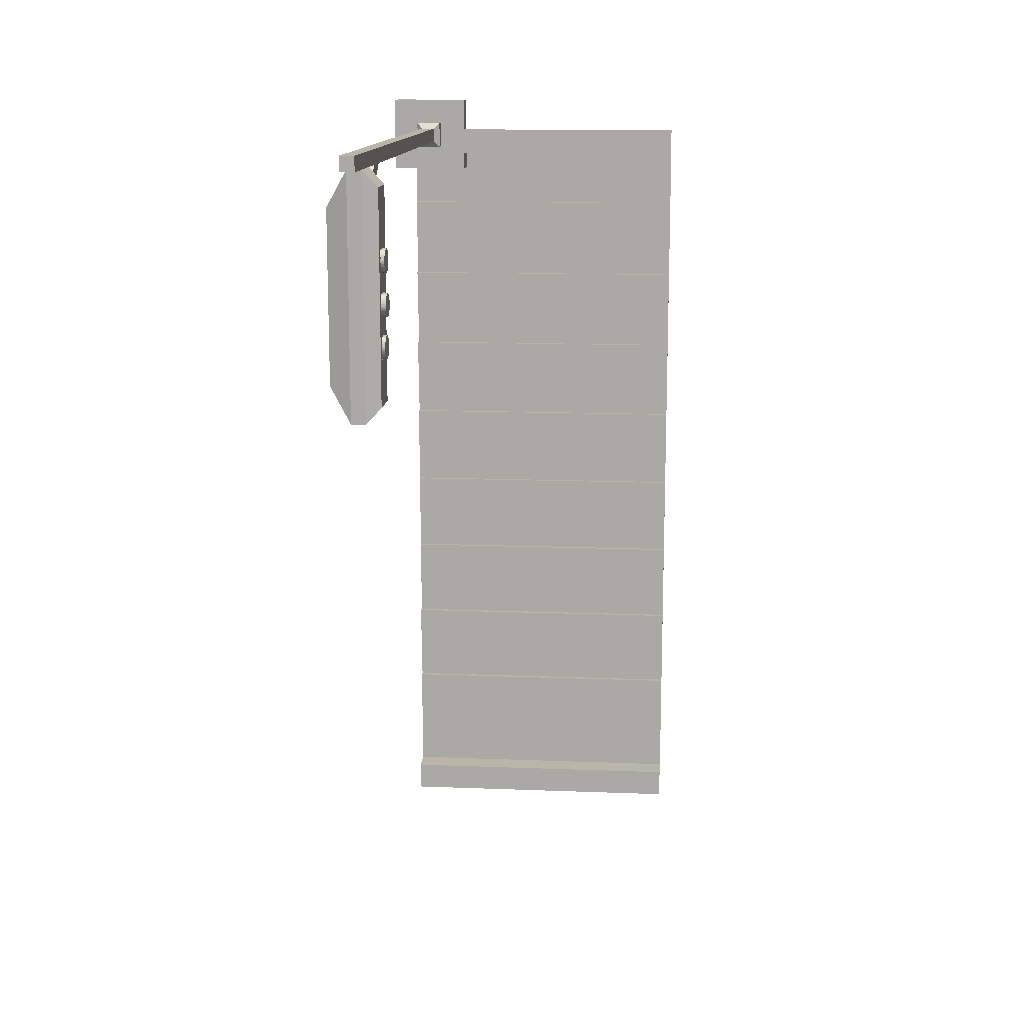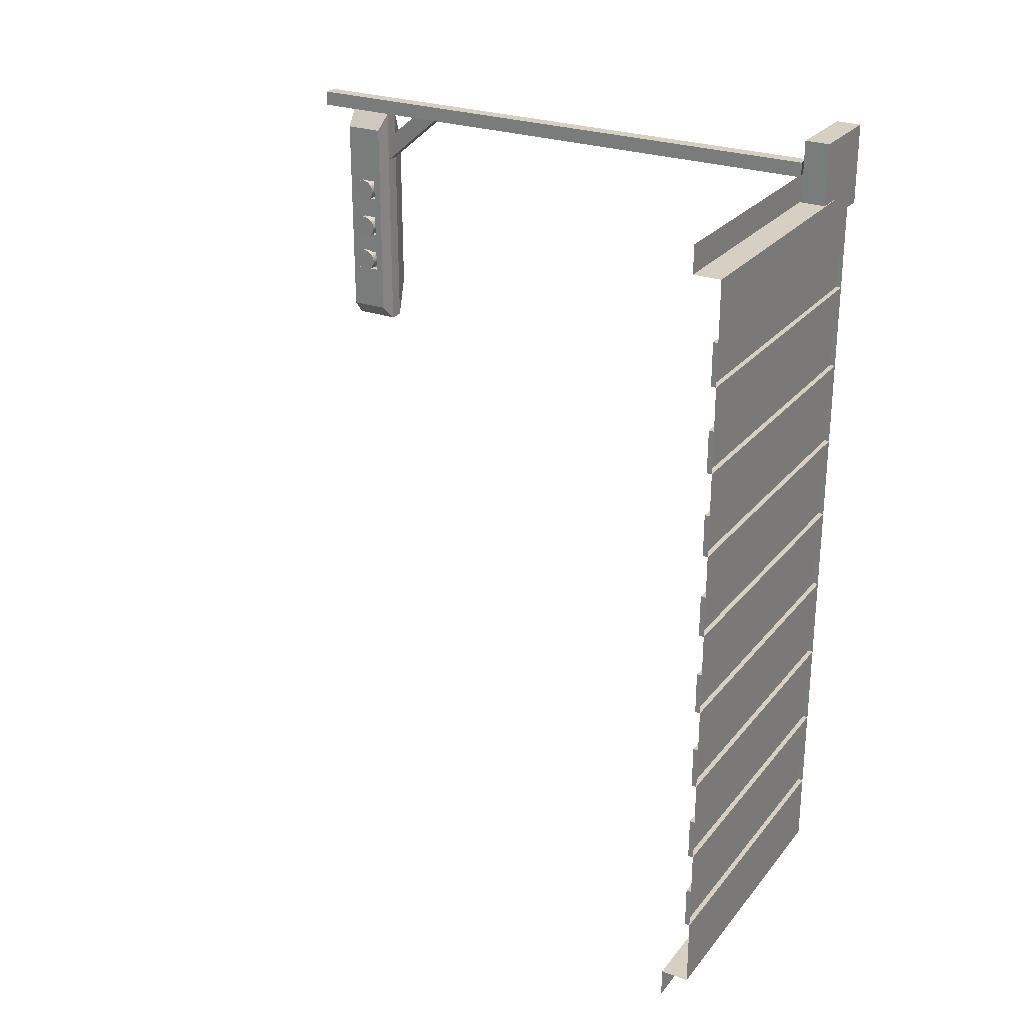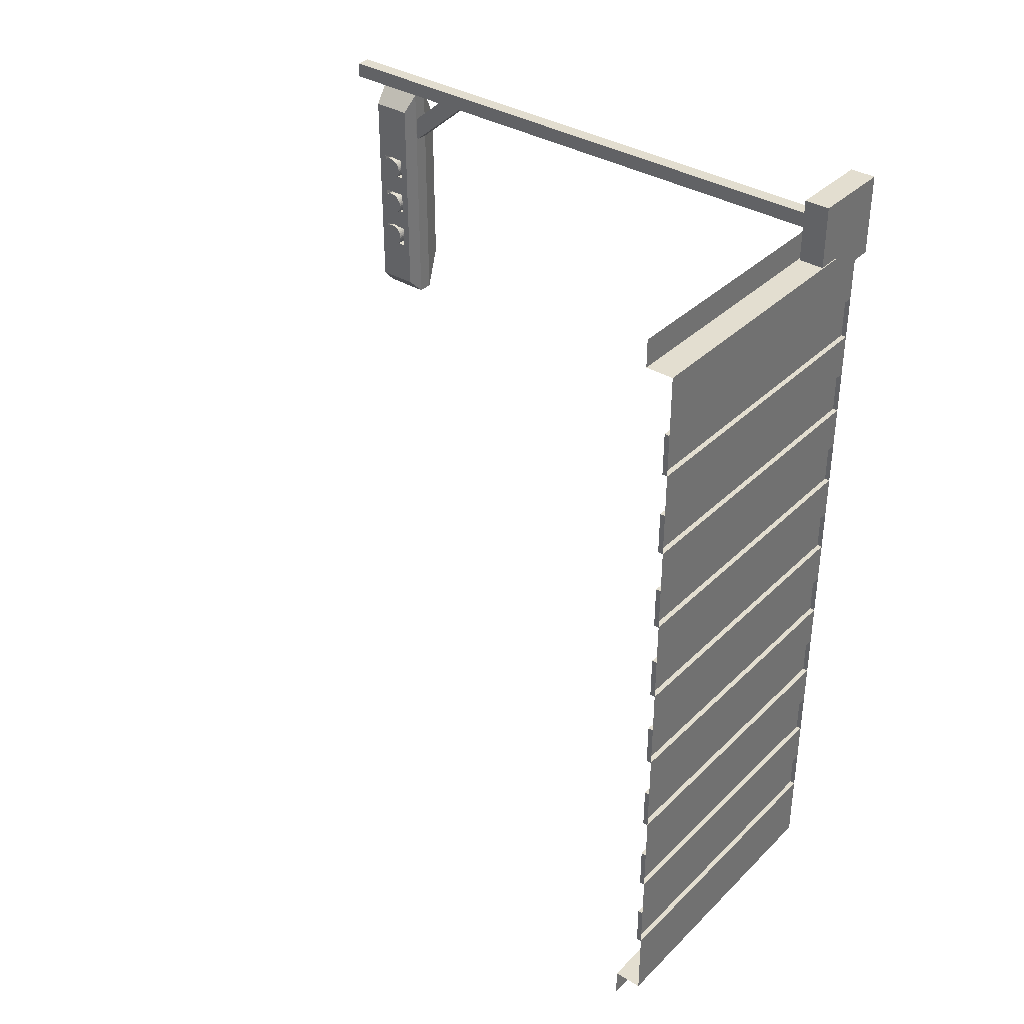
<metadata>
{"format":"obj","ext":"obj","renderer":"f3d","projection":"perspective","resolution":1024,"background":"white","views":[{"elev":13.5,"azim":-175.0,"up":"+Z"},{"elev":26.2,"azim":-60.2,"up":"+Z"},{"elev":35.9,"azim":-51.5,"up":"+Z"}]}
</metadata>
<code>
o Plane.008
v 24.99 0 -2.736
v 27.16 0 -2.736
v 24.99 0.2023 -2.736
v 27.16 0.2023 -2.736
v 24.99 0.2023 -2.931
v 27.16 0.2023 -2.931
v 24.99 0.2023 -2.947
v 27.16 0.2023 -2.947
v 27.16 0 2.736
v 24.99 0 2.736
v 24.99 0.03594 0.5052
v 24.99 0.03594 0.2019
v 27.16 0.03594 0.2019
v 27.16 0.03594 0.5052
v 24.99 0.03594 1.113
v 24.99 0.03594 0.8099
v 27.16 0.03594 0.8099
v 27.16 0.03594 1.113
v 24.99 0.03594 1.721
v 24.99 0.03594 1.418
v 27.16 0.03594 1.418
v 27.16 0.03594 1.721
v 24.99 0.03594 2.329
v 24.99 0.03594 2.026
v 27.16 0.03594 2.026
v 27.16 0.03594 2.329
v 24.99 0 -1.927
v 24.99 0 -2.23
v 24.99 0 -1.319
v 24.99 0 -1.622
v 24.99 0 -0.7109
v 24.99 0 -1.014
v 24.99 0 -0.1029
v 24.99 0 -0.4061
v 24.99 0 0.5052
v 24.99 0 0.2019
v 24.99 0 1.113
v 24.99 0 0.8099
v 24.99 0 1.721
v 24.99 0 1.418
v 24.99 0 2.329
v 24.99 0 2.026
v 27.16 0 2.026
v 27.16 0 2.329
v 27.16 0 1.418
v 27.16 0 1.721
v 27.16 0 0.8099
v 27.16 0 1.113
v 27.16 0 0.2019
v 27.16 0 0.5052
v 27.16 0 -0.4061
v 27.16 0 -0.1029
v 27.16 0 -1.014
v 27.16 0 -0.7109
v 27.16 0 -1.622
v 27.16 0 -1.319
v 27.16 0 -2.23
v 27.16 0 -1.927
v 27.16 0.03594 -0.1029
v 27.16 0.03594 -0.4061
v 24.99 0.03594 -0.4061
v 24.99 0.03594 -0.1029
v 27.16 0.03594 -0.7109
v 27.16 0.03594 -1.014
v 24.99 0.03594 -1.014
v 24.99 0.03594 -0.7109
v 27.16 0.03594 -1.319
v 27.16 0.03594 -1.622
v 24.99 0.03594 -1.622
v 24.99 0.03594 -1.319
v 27.16 0.03594 -1.927
v 27.16 0.03594 -2.23
v 24.99 0.03594 -2.23
v 24.99 0.03594 -1.927
v 27.32 0.006707 2.62
v 27.12 0.1823 3
v 27.32 0.006707 3.186
v 26.93 0.1823 2.806
v 26.73 0.006707 2.62
v 26.93 0.1823 3
v 26.73 0.006707 3.186
v 27.16 0.9997 4.63
v 26.9 0 -2.736
v 26.9 0.2023 -2.736
v 26.9 0.2023 -2.931
v 26.9 0.2023 -2.947
v 26.9 0 2.329
v 26.9 0.03594 -1.622
v 26.9 0.03594 1.721
v 26.9 0.03594 1.418
v 26.9 0.03594 2.329
v 26.9 0.03594 2.026
v 26.9 0.03594 0.8099
v 26.9 0.03594 1.113
v 26.9 0.03594 0.2019
v 26.9 0.03594 0.5052
v 26.9 0.03594 -0.4061
v 26.9 0.03594 -0.1029
v 26.9 0.03594 -1.014
v 26.9 0.03594 -0.7109
v 26.9 0 2.026
v 26.9 0 2.736
v 26.9 0 1.418
v 26.9 0 1.721
v 26.9 0 0.8099
v 26.9 0 1.113
v 26.9 0 0.2019
v 26.9 0 0.5052
v 26.9 0 -0.4061
v 26.9 0 -0.1029
v 26.9 0 -1.014
v 26.9 0 -0.7109
v 26.9 0 -1.622
v 26.9 0 -1.319
v 26.9 0 -2.23
v 26.9 0 -1.927
v 26.9 0.03594 -1.319
v 26.9 0.03594 -2.23
v 26.9 0.03594 -1.927
v 24.99 0 2.75
v 26.9 0 2.75
v 24.99 0.1948 2.75
v 26.9 0.1948 2.75
v 24.99 0.1948 2.947
v 26.9 0.1948 2.947
v 27.12 0.1823 2.806
v 27.32 0.1823 3.186
v 26.73 0.1823 3.186
v 27.32 0.1823 2.62
v 26.73 0.1823 2.62
v 27.12 0.255 3
v 26.93 0.255 3
v 27.12 0.255 2.806
v 26.93 0.255 2.806
v 27.08 0.2904 2.956
v 26.98 0.2904 2.956
v 27.08 0.2904 2.85
v 26.98 0.2904 2.85
v 27.08 0.5106 2.956
v 26.98 0.5106 2.956
v 27.08 0.5106 2.85
v 26.98 0.5106 2.85
v 27.08 2.213 2.956
v 26.98 2.213 2.956
v 27.08 2.213 2.85
v 26.98 2.213 2.85
v 27.08 2.718 2.956
v 26.98 2.718 2.956
v 27.08 2.718 2.85
v 26.98 2.718 2.85
v 27.08 3.522 2.956
v 26.98 3.522 2.956
v 27.08 3.522 2.85
v 26.98 3.522 2.85
v 27.08 4.327 2.956
v 26.98 4.327 2.956
v 27.08 4.327 2.85
v 26.98 4.327 2.85
v 26.98 4.065 2.956
v 26.98 4.065 2.85
v 27.08 4.065 2.956
v 27.08 4.065 2.85
v 26.98 3.756 2.85
v 27.08 3.756 2.85
v 26.98 3.756 2.956
v 27.08 3.756 2.956
v 26.98 4.065 1.16
v 27.08 4.065 1.16
v 26.98 3.756 1.16
v 27.08 3.756 1.16
v 27.22 4.019 2.6
v 27.22 3.801 2.6
v 27.22 4.019 1.41
v 27.22 3.801 1.41
v 26.87 4.044 2.738
v 26.87 3.776 2.738
v 26.87 4.044 1.272
v 26.87 3.776 1.272
v 26.98 3.324 2.85
v 27.08 3.324 2.85
v 27.08 3.324 2.956
v 26.98 3.324 2.956
v 27.08 3.522 2.85
v 26.98 3.522 2.85
v 26.98 3.324 2.85
v 27.08 3.324 2.85
v 26.99 4.001 2.444
v 27.09 4.001 2.444
v 26.99 3.803 2.444
v 27.09 3.803 2.444
v 27.08 4.065 2.456
v 27.08 4.065 2.117
v 27.08 4.065 1.779
v 27.08 4.065 1.441
v 26.98 4.065 1.441
v 26.98 4.065 1.779
v 26.98 4.065 2.117
v 26.98 4.065 2.456
v 26.98 3.756 2.456
v 26.98 3.756 2.117
v 26.98 3.756 1.779
v 26.98 3.756 1.441
v 27.08 3.756 1.441
v 27.08 3.756 1.779
v 27.08 3.756 2.117
v 27.08 3.756 2.456
v 27.22 4.019 2.322
v 27.22 4.019 2.084
v 27.22 4.019 1.846
v 27.22 4.019 1.608
v 27.22 3.801 1.608
v 27.22 3.801 1.846
v 27.22 3.801 2.084
v 27.22 3.801 2.322
v 26.87 4.044 1.484
v 26.87 3.991 1.589
v 26.88 4.047 1.505
v 26.87 3.991 1.736
v 26.87 3.991 1.882
v 26.89 4.047 1.805
v 26.87 3.991 2.03
v 26.87 3.991 2.175
v 26.89 4.048 2.105
v 26.87 3.991 2.323
v 26.87 4.044 2.427
v 26.89 4.047 2.405
v 26.87 3.776 2.427
v 26.87 3.83 2.323
v 26.89 3.773 2.405
v 26.87 3.83 2.175
v 26.87 3.83 2.03
v 26.89 3.773 2.105
v 26.87 3.83 1.882
v 26.87 3.83 1.736
v 26.89 3.773 1.805
v 26.87 3.83 1.589
v 26.87 3.776 1.484
v 26.88 3.773 1.505
v 26.87 4.044 2.364
v 26.87 3.776 2.364
v 26.87 4.044 2.071
v 26.87 3.776 2.071
v 26.87 3.776 2.134
v 26.87 4.044 2.134
v 26.87 4.044 1.778
v 26.87 3.776 1.778
v 26.87 3.776 1.841
v 26.87 4.044 1.841
v 26.87 3.776 1.547
v 26.87 4.044 1.547
v 26.92 3.991 2.323
v 26.92 3.83 2.323
v 26.92 3.991 2.03
v 26.92 3.83 2.03
v 26.92 3.83 2.175
v 26.92 3.991 2.175
v 26.92 3.991 1.736
v 26.92 3.83 1.736
v 26.92 3.83 1.882
v 26.92 3.991 1.882
v 26.92 3.83 1.589
v 26.92 3.991 1.589
v 26.84 3.922 1.583
v 27.01 3.92 1.583
v 26.84 3.907 1.585
v 27.01 3.904 1.585
v 26.84 3.891 1.589
v 27.01 3.889 1.589
v 26.84 3.877 1.597
v 27.01 3.875 1.597
v 26.84 3.865 1.607
v 27 3.862 1.607
v 26.84 3.855 1.619
v 27 3.852 1.619
v 26.84 3.847 1.633
v 27 3.845 1.633
v 26.84 3.843 1.649
v 27 3.84 1.649
v 26.84 3.841 1.665
v 27 3.838 1.665
v 26.84 3.843 1.68
v 27 3.84 1.68
v 26.84 3.847 1.696
v 27 3.845 1.696
v 26.84 3.855 1.71
v 27 3.852 1.71
v 26.84 3.865 1.722
v 27 3.862 1.722
v 26.84 3.877 1.732
v 27.01 3.875 1.732
v 26.84 3.891 1.74
v 27.01 3.889 1.74
v 26.84 3.907 1.744
v 27.01 3.904 1.744
v 26.84 3.922 1.746
v 27.01 3.92 1.746
v 26.84 3.938 1.744
v 27.01 3.935 1.744
v 26.84 3.954 1.74
v 27.01 3.951 1.74
v 26.84 3.968 1.732
v 27.01 3.965 1.732
v 26.85 3.98 1.722
v 27.01 3.977 1.722
v 26.85 3.99 1.71
v 27.01 3.987 1.71
v 26.85 3.997 1.696
v 27.01 3.995 1.696
v 26.85 4.002 1.68
v 27.01 3.999 1.68
v 26.85 4.004 1.665
v 27.01 4.001 1.665
v 26.85 4.002 1.649
v 27.01 3.999 1.649
v 26.85 3.997 1.633
v 27.01 3.995 1.633
v 26.85 3.99 1.619
v 27.01 3.987 1.619
v 26.85 3.98 1.607
v 27.01 3.977 1.607
v 26.84 3.968 1.597
v 27.01 3.965 1.597
v 26.84 3.954 1.589
v 27.01 3.951 1.589
v 26.84 3.938 1.585
v 27.01 3.935 1.585
v 26.84 3.911 1.865
v 27 3.908 1.865
v 26.84 3.895 1.867
v 27 3.892 1.867
v 26.84 3.88 1.871
v 27 3.877 1.871
v 26.84 3.866 1.879
v 27 3.863 1.879
v 26.84 3.853 1.889
v 27 3.85 1.889
v 26.84 3.843 1.901
v 27 3.84 1.901
v 26.84 3.836 1.915
v 27 3.833 1.915
v 26.84 3.831 1.931
v 27 3.828 1.931
v 26.84 3.829 1.946
v 27 3.827 1.946
v 26.84 3.831 1.962
v 27 3.828 1.962
v 26.84 3.836 1.978
v 27 3.833 1.978
v 26.84 3.843 1.992
v 27 3.84 1.992
v 26.84 3.853 2.004
v 27 3.85 2.004
v 26.84 3.866 2.014
v 27 3.863 2.014
v 26.84 3.88 2.022
v 27 3.877 2.022
v 26.84 3.895 2.026
v 27 3.892 2.026
v 26.84 3.911 2.028
v 27 3.908 2.028
v 26.84 3.927 2.026
v 27 3.924 2.026
v 26.84 3.942 2.022
v 27 3.939 2.022
v 26.84 3.956 2.014
v 27 3.953 2.014
v 26.84 3.968 2.004
v 27 3.965 2.004
v 26.84 3.978 1.992
v 27 3.975 1.992
v 26.84 3.986 1.978
v 27 3.983 1.978
v 26.84 3.99 1.962
v 27 3.988 1.962
v 26.84 3.992 1.946
v 27 3.989 1.946
v 26.84 3.99 1.931
v 27 3.988 1.931
v 26.84 3.986 1.915
v 27 3.983 1.915
v 26.84 3.978 1.901
v 27 3.975 1.901
v 26.84 3.968 1.889
v 27 3.965 1.889
v 26.84 3.956 1.879
v 27 3.953 1.879
v 26.84 3.942 1.871
v 27 3.939 1.871
v 26.84 3.927 1.867
v 27 3.924 1.867
v 26.84 3.914 2.164
v 27 3.911 2.164
v 26.84 3.898 2.165
v 27 3.895 2.165
v 26.84 3.883 2.17
v 27 3.88 2.17
v 26.84 3.869 2.177
v 27 3.866 2.177
v 26.84 3.857 2.188
v 27 3.854 2.188
v 26.84 3.846 2.2
v 27 3.844 2.2
v 26.84 3.839 2.214
v 27 3.836 2.214
v 26.84 3.834 2.229
v 27 3.832 2.229
v 26.84 3.833 2.245
v 27 3.83 2.245
v 26.84 3.834 2.261
v 27 3.832 2.261
v 26.84 3.839 2.276
v 27 3.836 2.276
v 26.84 3.846 2.29
v 27 3.844 2.29
v 26.84 3.857 2.302
v 27 3.854 2.302
v 26.84 3.869 2.313
v 27 3.866 2.313
v 26.84 3.883 2.32
v 27 3.88 2.32
v 26.84 3.898 2.325
v 27 3.895 2.325
v 26.84 3.914 2.326
v 27 3.911 2.326
v 26.84 3.93 2.325
v 27 3.927 2.325
v 26.84 3.945 2.32
v 27 3.942 2.32
v 26.84 3.959 2.313
v 27.01 3.956 2.313
v 26.84 3.971 2.302
v 27.01 3.969 2.302
v 26.84 3.982 2.29
v 27.01 3.979 2.29
v 26.84 3.989 2.276
v 27.01 3.986 2.276
v 26.84 3.994 2.261
v 27.01 3.991 2.261
v 26.84 3.995 2.245
v 27.01 3.992 2.245
v 26.84 3.994 2.229
v 27.01 3.991 2.229
v 26.84 3.989 2.214
v 27.01 3.986 2.214
v 26.84 3.982 2.2
v 27.01 3.979 2.2
v 26.84 3.971 2.188
v 27.01 3.969 2.188
v 26.84 3.959 2.177
v 27.01 3.956 2.177
v 26.84 3.945 2.17
v 27 3.942 2.17
v 26.84 3.93 2.165
v 27 3.927 2.165
f 113 55 58 116
f 83 2 4 84
f 87 41 10 102
f 85 6 8 86
f 101 43 46 104
f 103 45 48 106
f 105 47 50 108
f 107 49 52 110
f 109 51 54 112
f 111 53 56 114
f 32 31 66 65
f 48 47 17 18
f 111 32 65 99
f 104 46 22 89
f 54 53 64 63
f 40 39 19 20
f 110 52 59 98
f 103 40 20 90
f 115 57 2 83
f 105 38 16 93
f 112 54 63 100
f 38 37 15 16
f 56 55 68 67
f 106 48 18 94
f 113 30 69 88
f 50 49 13 14
f 30 29 70 69
f 107 36 12 95
f 44 43 25 26
f 114 56 67 117
f 36 35 11 12
f 101 42 24 92
f 58 57 72 71
f 108 50 14 96
f 42 41 23 24
f 115 28 73 118
f 52 51 60 59
f 87 44 26 91
f 28 27 74 73
f 109 34 61 97
f 46 45 21 22
f 116 58 71 119
f 34 33 62 61
f 27 116 119 74
f 51 109 97 60
f 41 87 91 23
f 57 115 118 72
f 35 108 96 11
f 43 101 92 25
f 29 114 117 70
f 49 107 95 13
f 55 113 88 68
f 37 106 94 15
f 31 112 100 66
f 47 105 93 17
f 28 115 83 1
f 45 103 90 21
f 33 110 98 62
f 39 104 89 19
f 53 111 99 64
f 32 111 114 29
f 34 109 112 31
f 36 107 110 33
f 38 105 108 35
f 40 103 106 37
f 42 101 104 39
f 5 85 86 7
f 44 87 102 9
f 1 83 84 3
f 30 113 116 27
f 102 10 120 121
f 121 120 122 123
f 186 183 184 185
f 190 189 187 188
f 185 184 187 189
f 183 186 190 188
f 184 183 188 187
f 186 185 189 190
f 84 4 6 85
f 75 129 127 77
f 81 128 130 79
f 77 127 128 81
f 79 130 129 75
f 3 84 85 5
f 123 122 124 125
f 76 80 128 127
f 126 76 127 129
f 80 78 130 128
f 78 126 129 130
f 92 24 23 91
f 90 20 19 89
f 93 16 15 94
f 95 12 11 96
f 97 61 62 98
f 99 65 66 100
f 88 69 70 117
f 118 73 74 119
f 72 118 119 71
f 68 88 117 67
f 64 99 100 63
f 60 97 98 59
f 13 95 96 14
f 17 93 94 18
f 21 90 89 22
f 25 92 91 26
f 134 132 136 138
f 132 131 135 136
f 133 134 138 137
f 131 133 137 135
f 263 264 266 265
f 265 266 268 267
f 267 268 270 269
f 269 270 272 271
f 271 272 274 273
f 273 274 276 275
f 275 276 278 277
f 277 278 280 279
f 279 280 282 281
f 281 282 284 283
f 283 284 286 285
f 285 286 288 287
f 287 288 290 289
f 289 290 292 291
f 291 292 294 293
f 293 294 296 295
f 295 296 298 297
f 297 298 300 299
f 299 300 302 301
f 301 302 304 303
f 303 304 306 305
f 305 306 308 307
f 307 308 310 309
f 309 310 312 311
f 311 312 314 313
f 313 314 316 315
f 315 316 318 317
f 317 318 320 319
f 319 320 322 321
f 321 322 324 323
f 266 264 326 324 322 320 318 316 314 312 310 308 306 304 302 300 298 296 294 292 290 288 286 284 282 280 278 276 274 272 270 268
f 323 324 326 325
f 325 326 264 263
f 263 265 267 269 271 273 275 277 279 281 283 285 287 289 291 293 295 297 299 301 303 305 307 309 311 313 315 317 319 321 323 325
f 327 328 330 329
f 329 330 332 331
f 331 332 334 333
f 333 334 336 335
f 335 336 338 337
f 337 338 340 339
f 339 340 342 341
f 341 342 344 343
f 343 344 346 345
f 345 346 348 347
f 347 348 350 349
f 349 350 352 351
f 351 352 354 353
f 353 354 356 355
f 355 356 358 357
f 357 358 360 359
f 359 360 362 361
f 361 362 364 363
f 363 364 366 365
f 365 366 368 367
f 367 368 370 369
f 369 370 372 371
f 371 372 374 373
f 373 374 376 375
f 375 376 378 377
f 377 378 380 379
f 379 380 382 381
f 381 382 384 383
f 383 384 386 385
f 385 386 388 387
f 330 328 390 388 386 384 382 380 378 376 374 372 370 368 366 364 362 360 358 356 354 352 350 348 346 344 342 340 338 336 334 332
f 387 388 390 389
f 389 390 328 327
f 327 329 331 333 335 337 339 341 343 345 347 349 351 353 355 357 359 361 363 365 367 369 371 373 375 377 379 381 383 385 387 389
f 391 392 394 393
f 393 394 396 395
f 395 396 398 397
f 397 398 400 399
f 399 400 402 401
f 401 402 404 403
f 403 404 406 405
f 405 406 408 407
f 407 408 410 409
f 409 410 412 411
f 411 412 414 413
f 413 414 416 415
f 415 416 418 417
f 417 418 420 419
f 419 420 422 421
f 421 422 424 423
f 423 424 426 425
f 425 426 428 427
f 427 428 430 429
f 429 430 432 431
f 431 432 434 433
f 433 434 436 435
f 435 436 438 437
f 437 438 440 439
f 439 440 442 441
f 441 442 444 443
f 443 444 446 445
f 445 446 448 447
f 447 448 450 449
f 449 450 452 451
f 394 392 454 452 450 448 446 444 442 440 438 436 434 432 430 428 426 424 422 420 418 416 414 412 410 408 406 404 402 400 398 396
f 451 452 454 453
f 453 454 392 391
f 391 393 395 397 399 401 403 405 407 409 411 413 415 417 419 421 423 425 427 429 431 433 435 437 439 441 443 445 447 449 451 453
f 79 75 77 81
f 78 80 132 134
f 80 76 131 132
f 126 78 134 133
f 76 126 133 131
f 138 136 140 142
f 139 141 145 143
f 136 135 139 140
f 137 138 142 141
f 135 137 141 139
f 146 144 148 150
f 142 140 144 146
f 140 139 143 144
f 141 142 146 145
f 144 143 147 148
f 145 146 150 149
f 143 145 149 147
f 160 159 156 158
f 181 180 153 151
f 179 182 152 154
f 182 181 151 152
f 157 158 156 155
f 159 161 155 156
f 162 160 158 157
f 161 162 157 155
f 166 164 162 161
f 195 194 168 167
f 165 166 161 159
f 163 165 159 160
f 154 152 165 163
f 152 151 166 165
f 153 154 163 164
f 151 153 164 166
f 170 169 167 168
f 203 202 169 170
f 197 196 220 248 241 223
f 203 170 174 211
f 210 211 174 173
f 162 164 172 171
f 191 162 171 207
f 170 168 173 174
f 196 195 217 250 245 220
f 163 160 175 176
f 167 169 178 177
f 200 199 229 240 243 232
f 148 147 181 182
f 150 148 182 179
f 147 149 180 181
f 149 150 179 180
f 169 202 238 237 178
f 202 201 235 246 249 238
f 201 200 232 242 247 235
f 199 163 176 227 229
f 160 198 226 225 175
f 198 197 223 244 239 226
f 195 167 177 215 217
f 168 194 210 173
f 194 193 209 210
f 193 192 208 209
f 192 191 207 208
f 171 172 214 207
f 207 214 213 208
f 208 213 212 209
f 209 212 211 210
f 164 206 214 172
f 206 205 213 214
f 205 204 212 213
f 204 203 211 212
f 176 175 225 227
f 219 233 259 260
f 236 234 258 261
f 228 224 251 252
f 164 163 199 206
f 206 199 200 205
f 205 200 201 204
f 204 201 202 203
f 160 162 191 198
f 198 191 192 197
f 197 192 193 196
f 196 193 194 195
f 215 250 217
f 245 248 220
f 241 244 223
f 239 225 226
f 227 240 229
f 243 242 232
f 247 246 235
f 249 237 238
f 239 240 227 225
f 241 242 243 244
f 245 246 247 248
f 215 237 249 250
f 237 215 177 178
f 224 228 240 239
f 221 231 242 241
f 230 222 244 243
f 218 234 246 245
f 233 219 248 247
f 236 216 250 249
f 216 218 245 250
f 234 236 249 246
f 219 221 241 248
f 231 233 247 242
f 222 224 239 244
f 228 230 243 240
f 252 251 256 255
f 254 253 260 259
f 258 257 262 261
f 230 228 252 255
f 231 221 253 254
f 221 219 260 253
f 216 236 261 262
f 222 230 255 256
f 233 231 254 259
f 218 216 262 257
f 234 218 257 258
f 224 222 256 251

</code>
